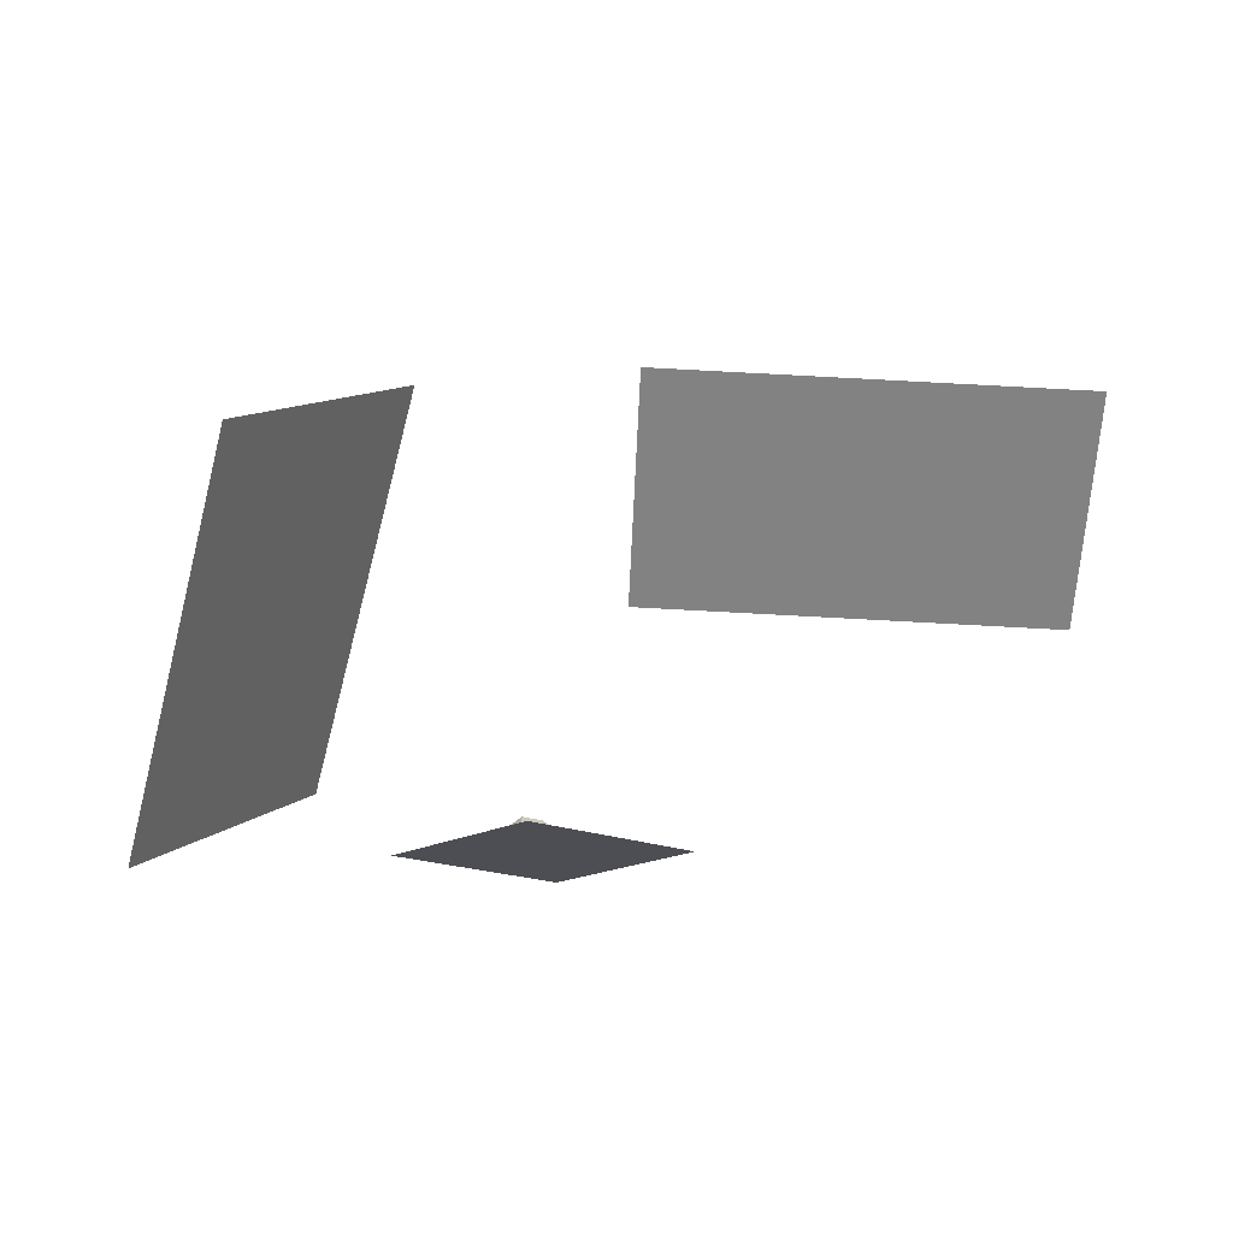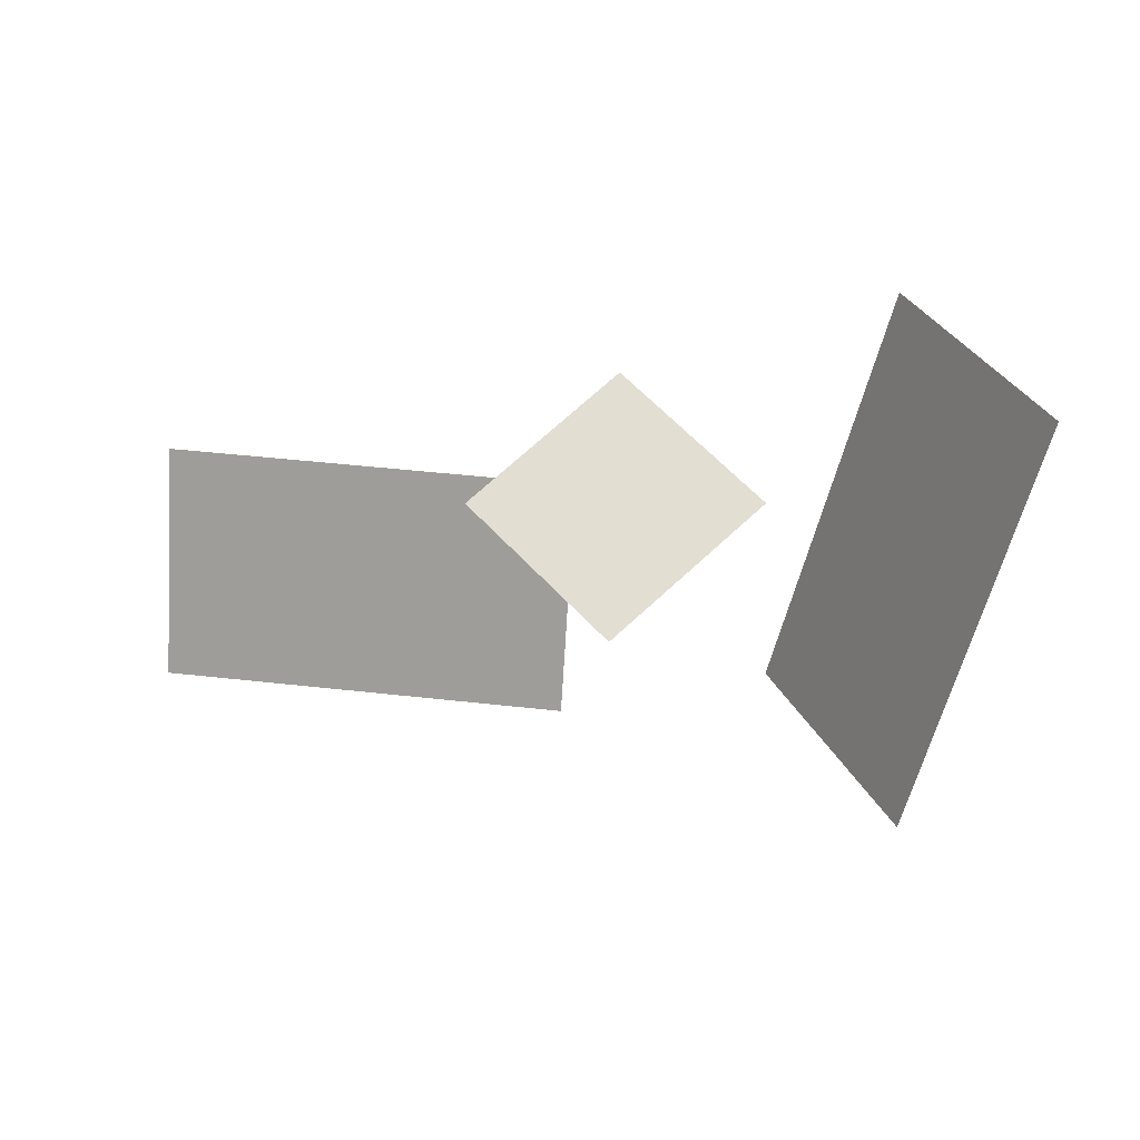
<metadata>
{"format":"obj","ext":"obj","renderer":"f3d","projection":"perspective","resolution":1024,"background":"white","views":[{"elev":-17.3,"azim":-173.7,"up":"+Y"},{"elev":-25.3,"azim":5.1,"up":"+Z"}]}
</metadata>
<code>
v -0.9764 0.75 0.3266
v -0.6074 0.75 0.6641
v -0.6074 0.375 0.6641
v -0.2385 0.75 1.002
v -0.6074 1.125 0.6641
v -0.9764 0.375 0.3266
v -0.9764 1.125 0.3266
v -0.2385 1.125 1.002
v -0.2385 0.375 1.002
f 1 5 7
f 6 2 1
f 2 8 5
f 3 4 2
f 1 2 5
f 6 3 2
f 2 4 8
f 3 9 4
v 1.588 0.75 -2.477
v 1.957 0.75 -2.14
v 1.957 1.125 -2.14
v 2.326 0.75 -1.802
v 1.957 0.375 -2.14
v 1.588 1.125 -2.477
v 1.588 0.375 -2.477
v 2.326 1.125 -1.802
v 2.326 0.375 -1.802
f 10 14 16
f 15 11 10
f 12 13 11
f 11 18 14
f 10 11 14
f 15 12 11
f 12 17 13
f 11 13 18
v 2.014 0.75 -0.8683
v 1.676 0.75 -0.4994
v 2.014 0.375 -0.8683
v 2.351 0.75 -1.237
v 2.014 1.125 -0.8683
v 2.351 0.375 -1.237
v 2.351 1.125 -1.237
v 1.676 1.125 -0.4994
v 1.676 0.375 -0.4994
f 20 23 26
f 21 22 19
f 19 25 23
f 27 19 20
f 20 19 23
f 21 24 22
f 19 22 25
f 27 21 19
v 1.265 0.375 -0.1979
v 1.265 0.75 -0.1979
v 0.9278 0 0.171
v 0.5903 0 0.5399
v 0.9278 0.75 0.171
v 0.5903 0.75 0.5399
v 0.5903 0.375 0.5399
v 0.5903 1.125 0.5399
v 1.265 1.125 -0.1979
v 1.265 0 -0.1979
v 0.9278 1.125 0.171
v 0.9278 0.375 0.171
f 39 33 34
f 32 35 33
f 29 38 32
f 39 31 30
f 28 30 37
f 29 39 28
f 39 32 33
f 32 38 35
f 29 36 38
f 39 34 31
f 28 39 30
f 29 32 39
v 0.9488 1.212 0.8725
v 0.03147 2 0.7064
v 1.413 1.5 -0.06294
v 0.06294 1.5 1.413
v 0 2.5 -0
v 0.7064 2 -0.03147
v -1.413 1.5 0.06294
v 0.7379 1.5 0.6749
v 0.6749 2.5 -0.7379
v -0.06294 1.5 -1.413
v 1.818 1.212 -0.07823
v -0.08305 1.212 -1.817
v -1.822 1.212 0.08397
v 0.07914 1.212 1.823
v 2.763 1.5 -1.539
v 1.287 1.5 -2.889
v 1.35 2.5 -1.476
v 1.267 1.212 -3.293
v 3.168 1.212 -1.554
v -0.8716 1.212 0.9536
v -0.9527 1.212 -0.8667
v -0.07299 1.356 -1.615
v 2.056 2 -1.507
v 2.218 1.212 -2.424
v 2.088 1.5 -0.8008
v 0.5919 1.212 -2.555
v 2.493 1.212 -0.8161
v -0.7379 1.5 -0.6749
v -0.6749 1.5 0.7379
v -0.7064 2 0.03147
v -0.03147 2 -0.7064
v 0.612 1.5 -2.151
v 1.616 1.356 -0.07058
v 0.07104 1.356 1.618
v -1.618 1.356 0.07345
v 2.025 1.5 -2.214
v 1.318 2 -2.182
v 1.277 1.356 -3.091
v 2.965 1.356 -1.546
v 2.291 1.356 -0.8085
v 2.121 1.356 -2.319
v -0.8453 1.356 -0.7708
v 0.8433 1.356 0.7737
v -0.7732 1.356 0.8457
v 0.6435 2 -1.444
v 1.381 2 -0.7693
v 0.6019 1.356 -2.353
v 2.864 1.428 -1.543
v 1.272 1.284 -3.192
v 1.012 2.5 -1.107
v 0.4004 1.5 1.044
v 1.303 1.75 -2.535
v 1.656 1.5 -2.551
v -1.515 1.428 0.0682
v 0.07509 1.284 1.721
v 1.514 1.428 -0.06676
v 0.2745 1.5 -1.782
v -0.0472 1.75 -1.06
v -1.06 1.75 0.04721
v 1.06 1.75 -0.04721
v 0.04721 1.75 1.06
v -1.044 1.5 0.4004
v -1.075 1.5 -0.306
v 2.831 1.212 -1.185
v 0.9294 1.212 -2.924
v 1.75 1.5 -0.4319
v 0.5139 1.212 1.348
v -0.3962 1.212 1.388
v -0.5179 1.212 -1.342
v -0.06797 1.428 -1.514
v 1.742 1.212 -2.858
v 1.703 2.25 -1.491
v -0.07802 1.284 -1.716
v -1.387 1.212 -0.3914
v -1.347 1.212 0.5188
v 1.384 1.212 0.3971
v 0.01574 2.25 0.3532
v 2.409 1.75 -1.523
v 0.3532 2.25 -0.01573
v 1.075 1.5 0.306
v 2.693 1.212 -1.989
v 0.3375 2.5 -0.3689
v 2.425 1.5 -1.17
v 0.2544 1.212 -2.186
v 2.156 1.212 -0.4472
v -0.4004 1.5 -1.044
v -0.306 1.5 1.075
v -0.3532 2.25 0.01573
v -0.01573 2.25 -0.3532
v 0.9495 1.5 -2.52
v 1.717 1.284 -0.0744
v 0.06699 1.428 1.515
v -1.72 1.284 0.07871
v 2.394 1.5 -1.876
v 1.334 2.25 -1.829
v 1.282 1.428 -2.99
v 3.067 1.284 -1.55
v 2.628 1.356 -1.177
v 1.953 1.356 -0.4395
v 2.189 1.428 -0.8046
v 2.392 1.284 -0.8123
v 2.169 1.284 -2.371
v 2.073 1.428 -2.266
v 1.699 1.356 -2.705
v 2.543 1.356 -1.932
v 1.687 2 -1.845
v 2.041 1.75 -1.86
v 1.672 1.75 -2.198
v -0.899 1.284 -0.8188
v -0.7916 1.428 -0.7229
v -1.231 1.356 -0.3487
v -0.4591 1.356 -1.193
v 0.896 1.284 0.8231
v 0.7906 1.428 0.7243
v 1.229 1.356 0.3516
v 0.4572 1.356 1.196
v -0.8224 1.284 0.8996
v -0.7241 1.428 0.7918
v -0.3511 1.356 1.232
v -1.195 1.356 0.4596
v 0.9809 2 -1.813
v 0.306 2 -1.075
v 0.6277 1.75 -1.797
v 0.6592 2.25 -1.091
v -0.3375 2 0.3689
v -0.6907 1.75 0.3847
v -0.3217 1.75 0.7221
v 0.3689 2 0.3375
v 0.3847 1.75 0.6907
v 0.7221 1.75 0.3217
v -0.3689 2 -0.3375
v -0.3847 1.75 -0.6907
v -0.7221 1.75 -0.3217
v 1.719 2 -1.138
v 1.044 2 -0.4004
v 1.028 2.25 -0.7536
v 1.735 1.75 -0.7851
v 0.9394 1.356 -2.722
v 0.2645 1.356 -1.984
v 0.5969 1.284 -2.454
v 0.607 1.428 -2.252
v 0.2695 1.428 -1.883
v 0.2594 1.284 -2.085
v 0.9344 1.284 -2.823
v 1.397 1.75 -0.4161
v 0.6907 2.25 -0.3847
v 1.366 2.25 -1.123
v 0.3217 2.25 -0.7221
v 0.2903 1.75 -1.429
v 0.9652 1.75 -2.166
v -1.12 1.428 0.43
v -0.3286 1.428 1.154
v -0.3737 1.284 1.31
v 0.4288 1.428 1.12
v 1.152 1.428 0.3288
v 1.307 1.284 0.3743
v -0.4298 1.428 -1.118
v -1.153 1.428 -0.3273
v -1.309 1.284 -0.37
v 2.729 1.284 -1.181
v 2.527 1.428 -1.174
v 2.618 1.284 -1.961
v 1.852 1.428 -0.4357
v 2.054 1.284 -0.4433
v -0.4885 1.284 -1.268
v 0.4856 1.284 1.272
v -1.271 1.284 0.4892
v 0.9967 2.25 -1.46
v 1.721 1.284 -2.782
v 1.677 1.428 -2.628
v 2.469 1.428 -1.904
v 2.072 1.75 -1.154
v 0.9444 1.428 -2.621
f 212 55 135
f 122 117 211
f 49 125 97
f 43 90 100
f 46 101 98
f 87 144 210
f 209 80 143
f 208 63 110
f 207 56 134
f 132 114 206
f 94 106 205
f 112 108 204
f 54 133 117
f 124 140 203
f 138 139 202
f 136 120 201
f 137 87 200
f 103 136 199
f 62 145 111
f 62 146 145
f 75 92 147
f 198 60 113
f 197 81 150
f 109 151 196
f 195 40 115
f 194 82 154
f 131 155 193
f 192 59 107
f 191 83 158
f 93 159 190
f 189 76 91
f 188 84 162
f 187 48 163
f 69 164 127
f 69 165 164
f 68 126 166
f 41 167 116
f 41 168 167
f 47 119 169
f 70 170 128
f 70 171 170
f 67 102 172
f 173 111 186
f 174 175 185
f 105 176 184
f 183 77 88
f 182 86 179
f 181 71 180
f 178 180 86
f 61 181 178
f 109 96 181
f 123 179 65
f 51 182 123
f 112 178 182
f 104 88 57
f 65 183 104
f 179 177 183
f 184 85 174
f 99 174 45
f 42 184 99
f 185 48 121
f 118 121 44
f 45 185 118
f 186 56 89
f 175 89 48
f 85 186 175
f 172 98 69
f 172 102 98
f 102 46 98
f 170 172 69
f 170 171 172
f 171 67 172
f 128 127 44
f 128 170 127
f 170 69 127
f 169 99 45
f 169 119 99
f 119 42 99
f 167 169 45
f 167 168 169
f 168 47 169
f 116 118 44
f 116 167 118
f 167 45 118
f 166 100 41
f 166 126 100
f 126 43 100
f 164 166 41
f 164 165 166
f 165 68 166
f 127 116 44
f 127 164 116
f 164 41 116
f 161 163 84
f 70 187 161
f 128 121 187
f 96 162 71
f 49 188 96
f 97 161 188
f 129 91 55
f 71 189 129
f 162 160 189
f 190 83 157
f 101 157 68
f 46 190 101
f 131 158 73
f 43 191 131
f 126 157 191
f 94 107 53
f 73 192 94
f 158 156 192
f 193 82 153
f 90 153 47
f 43 193 90
f 95 154 72
f 42 194 95
f 119 153 194
f 130 115 50
f 72 195 130
f 154 152 195
f 196 81 149
f 125 149 67
f 49 196 125
f 93 150 74
f 46 197 93
f 102 149 197
f 132 113 52
f 74 198 132
f 150 148 198
f 147 91 76
f 147 92 91
f 92 55 91
f 145 147 76
f 145 146 147
f 146 75 147
f 111 134 56
f 111 145 134
f 145 76 134
f 199 78 137
f 140 137 79
f 66 199 140
f 200 54 122
f 139 122 64
f 79 200 139
f 201 63 141
f 144 141 80
f 78 201 144
f 202 64 105
f 95 105 42
f 72 202 95
f 203 79 138
f 130 138 72
f 50 203 130
f 117 146 62
f 117 133 146
f 133 75 146
f 204 60 148
f 151 148 81
f 61 204 151
f 205 40 152
f 155 152 82
f 73 205 155
f 206 59 156
f 159 156 83
f 74 206 159
f 160 134 76
f 84 207 160
f 163 89 207
f 88 110 57
f 77 208 88
f 143 141 208
f 135 143 77
f 55 209 135
f 92 142 209
f 210 80 142
f 133 142 75
f 54 210 133
f 98 165 69
f 98 101 165
f 101 68 165
f 100 168 41
f 100 90 168
f 90 47 168
f 97 171 70
f 97 125 171
f 125 67 171
f 211 62 173
f 176 173 85
f 64 211 176
f 177 135 77
f 86 212 177
f 180 129 212
f 212 129 55
f 122 54 117
f 87 78 144
f 209 142 80
f 208 141 63
f 207 89 56
f 132 52 114
f 94 53 106
f 112 51 108
f 124 66 140
f 138 79 139
f 136 58 120
f 137 78 87
f 103 58 136
f 198 148 60
f 197 149 81
f 109 61 151
f 195 152 40
f 194 153 82
f 131 73 155
f 192 156 59
f 191 157 83
f 93 74 159
f 189 160 76
f 188 161 84
f 187 121 48
f 173 62 111
f 174 85 175
f 105 64 176
f 183 177 77
f 182 178 86
f 181 96 71
f 178 181 180
f 61 109 181
f 109 49 96
f 123 182 179
f 51 112 182
f 112 61 178
f 104 183 88
f 65 179 183
f 179 86 177
f 184 176 85
f 99 184 174
f 42 105 184
f 185 175 48
f 118 185 121
f 45 174 185
f 186 111 56
f 175 186 89
f 85 173 186
f 161 187 163
f 70 128 187
f 128 44 121
f 96 188 162
f 49 97 188
f 97 70 161
f 129 189 91
f 71 162 189
f 162 84 160
f 190 159 83
f 101 190 157
f 46 93 190
f 131 191 158
f 43 126 191
f 126 68 157
f 94 192 107
f 73 158 192
f 158 83 156
f 193 155 82
f 90 193 153
f 43 131 193
f 95 194 154
f 42 119 194
f 119 47 153
f 130 195 115
f 72 154 195
f 154 82 152
f 196 151 81
f 125 196 149
f 49 109 196
f 93 197 150
f 46 102 197
f 102 67 149
f 132 198 113
f 74 150 198
f 150 81 148
f 199 136 78
f 140 199 137
f 66 103 199
f 200 87 54
f 139 200 122
f 79 137 200
f 201 120 63
f 144 201 141
f 78 136 201
f 202 139 64
f 95 202 105
f 72 138 202
f 203 140 79
f 130 203 138
f 50 124 203
f 204 108 60
f 151 204 148
f 61 112 204
f 205 106 40
f 155 205 152
f 73 94 205
f 206 114 59
f 159 206 156
f 74 132 206
f 160 207 134
f 84 163 207
f 163 48 89
f 88 208 110
f 77 143 208
f 143 80 141
f 135 209 143
f 55 92 209
f 92 75 142
f 210 144 80
f 133 210 142
f 54 87 210
f 211 117 62
f 176 211 173
f 64 122 211
f 177 212 135
f 86 180 212
f 180 71 129
v -41 21.46 18.21
v -4.959 23.36 13.9
v -43.61 36.16 2.897
v -7.568 38.07 -1.416
f 214 215 213
f 214 216 215
v 11 38.83 1.911
v 23.19 10.62 24.01
v 21.26 28.95 -16.36
v 33.45 0.7353 5.746
f 218 219 217
f 218 220 219
v 11.3 0 -0.5035
v -0.5035 0 -11.3
v 0.5035 0 11.3
v -11.3 0 0.5035
f 222 223 221
f 222 224 223
v -1.413 0 0.06294
v -0.06294 0 -1.413
v 1.413 0 -0.06294
v 0.06294 0 1.413
v 1.413 1.5 -0.06294
v 0.06294 1.5 1.413
v 0.612 0 -2.151
v -1.413 1.5 0.06294
v 0.7379 1.5 0.6749
v -0.06294 1.5 -1.413
v 0.06294 0.75 1.413
v 1.413 0.75 -0.06294
v 1.287 0 -2.889
v 2.763 0 -1.539
v 0.7379 0 0.6749
v 2.763 1.5 -1.539
v 0.6749 0 -0.7379
v 1.287 1.5 -2.889
v -0.6749 0 0.7379
v -0.7379 0 -0.6749
v 2.025 0 -2.214
v 2.763 0.75 -1.539
v 2.088 1.5 -0.8008
v 2.088 0 -0.8008
v -1.413 0.75 0.06294
v -0.06294 0.75 -1.413
v -0.7379 1.5 -0.6749
v -0.6749 1.5 0.7379
v 0.612 1.5 -2.151
v 1.287 0.75 -2.889
v 2.025 1.5 -2.214
v 1.35 0 -1.476
v 0.612 0.75 -2.151
v 1.265 0.375 -0.1979
v 0.7379 0.75 0.6749
v -0.7379 0.75 -0.6749
v -0 0 0
v -0.4004 0 -1.044
v -0.306 0 1.075
v 1.012 0 -1.107
v 1.044 0 -0.4004
v 1.687 0 -1.845
v 0.4004 0 1.044
v 1.413 1.125 -0.06294
v 0.06294 1.125 1.413
v 0.4004 1.5 1.044
v 1.656 1.5 -2.551
v 1.287 0.375 -2.889
v 0.2745 0 -1.782
v 0.2745 1.5 -1.782
v -1.044 1.5 0.4004
v -1.075 1.5 -0.306
v -0.06294 0.375 -1.413
v -1.413 0.375 0.06294
v 1.75 0 -0.4319
v 1.75 1.5 -0.4319
v -1.075 0 -0.306
v 2.763 0.375 -1.539
v 2.394 0 -1.876
v 1.656 0 -2.551
v 2.763 1.125 -1.539
v 0.9495 0 -2.52
v 1.075 1.5 0.306
v 0.06294 0.375 1.413
v 1.413 0.375 -0.06294
v 2.425 1.5 -1.17
v 1.075 0 0.306
v 2.425 0 -1.17
v 0.306 0 -1.075
v -1.044 0 0.4004
v -1.413 1.125 0.06294
v -0.06294 1.125 -1.413
v -0.4004 1.5 -1.044
v -0.306 1.5 1.075
v 0.9495 1.5 -2.52
v 1.287 1.125 -2.889
v 2.394 1.5 -1.876
v 1.719 0 -1.138
v 0.9809 0 -1.813
v 2.425 0.75 -1.17
v 1.75 0.75 -0.4319
v 2.088 1.125 -0.8008
v 2.088 0.375 -0.8008
v 2.394 0.75 -1.876
v 1.656 0.75 -2.551
v 2.025 0.375 -2.214
v 2.025 1.125 -2.214
v 0.9495 0.75 -2.52
v 0.2745 0.75 -1.782
v 0.612 0.375 -2.151
v 0.612 1.125 -2.151
v -0.306 0.75 1.075
v -1.044 0.75 0.4004
v -0.6749 1.125 0.7379
v -0.6749 0.375 0.7379
v 0.4004 0.75 1.044
v 0.7379 0.375 0.6749
v 0.7379 1.125 0.6749
v -0.4004 0.75 -1.044
v -1.075 0.75 -0.306
v -0.7379 0.375 -0.6749
v -0.7379 1.125 -0.6749
v 0.3689 0 0.3375
v -0.3689 0 -0.3375
v -0.3375 0 0.3689
v 0.3375 0 -0.3689
v -0.03147 0 -0.7064
v -0.7064 0 0.03147
v 0.03147 0 0.7064
v -1.075 1.125 -0.306
v -1.075 0.375 -0.306
v -0.4004 0.375 -1.044
v 1.075 1.125 0.306
v 1.676 0.75 -0.4994
v 0.4004 0.375 1.044
v -1.044 0.375 0.4004
v -1.044 1.125 0.4004
v -0.306 1.125 1.075
v 0.2745 1.125 -1.782
v 0.2745 0.375 -1.782
v 0.9495 0.375 -2.52
v 1.656 1.125 -2.551
v 1.656 0.375 -2.551
v 1.381 0 -0.7693
v 0.6435 0 -1.444
v 1.318 0 -2.182
v 2.425 0.375 -1.17
v 2.056 0 -1.507
v 2.394 1.125 -1.876
v 0.9495 1.125 -2.52
v 2.425 1.125 -1.17
v 1.75 1.125 -0.4319
v 1.75 0.375 -0.4319
v 2.394 0.375 -1.876
v -0.306 0.375 1.075
v 0.4004 1.125 1.044
v -0.4004 1.125 -1.044
v 0.7064 0 -0.03147
v 1.588 0.75 -2.477
v 1.957 1.125 -2.14
v 2.326 0.75 -1.802
v 1.957 0.375 -2.14
v 1.588 1.125 -2.477
v 1.588 0.375 -2.477
v 2.326 1.125 -1.802
v 2.326 0.375 -1.802
v -0.9764 0.75 0.3266
v -0.6074 0.375 0.6641
v -0.2385 0.75 1.002
v -0.6074 1.125 0.6641
v -0.9764 0.375 0.3266
v -0.9764 1.125 0.3266
v -0.2385 1.125 1.002
v -0.2385 0.375 1.002
v 1.265 0.75 -0.1979
v 0.9278 0 0.171
v 0.5903 0 0.5399
v 0.5903 0.75 0.5399
v 0.5903 0.375 0.5399
v 0.5903 1.125 0.5399
v 1.265 1.125 -0.1979
v 1.265 0 -0.1979
v 0.9278 1.125 0.171
v 2.014 0.375 -0.8683
v 2.351 0.75 -1.237
v 2.014 1.125 -0.8683
v 2.351 0.375 -1.237
v 2.351 1.125 -1.237
v 1.676 1.125 -0.4994
v 1.676 0.375 -0.4994
f 265 291 362
f 297 296 361
f 360 230 269
f 263 288 359
f 308 282 358
f 279 307 357
f 357 338 305
f 304 285 355
f 354 242 300
f 301 285 353
f 266 283 352
f 292 282 351
f 286 284 350
f 273 303 349
f 264 302 348
f 309 368 347
f 271 311 346
f 312 272 345
f 313 314 344
f 343 253 315
f 342 235 269
f 319 375 340
f 294 319 340
f 320 288 339
f 236 258 289
f 287 322 337
f 323 277 336
f 324 325 335
f 276 326 334
f 327 267 333
f 328 329 332
f 331 241 330
f 328 330 261
f 262 328 244
f 262 293 331
f 294 329 243
f 281 294 225
f 244 332 281
f 333 228 263
f 243 333 263
f 261 333 329
f 334 260 324
f 295 324 249
f 232 334 295
f 335 244 281
f 278 281 225
f 249 335 278
f 336 226 262
f 325 262 244
f 260 336 325
f 321 382 259
f 227 258 386
f 229 337 268
f 337 385 268
f 239 380 381
f 259 384 322
f 267 288 228
f 239 339 267
f 321 320 339
f 342 373 316
f 278 317 249
f 225 340 278
f 341 252 275
f 295 275 232
f 295 317 341
f 298 269 230
f 318 298 252
f 340 371 317
f 343 257 313
f 296 313 250
f 234 343 296
f 344 231 273
f 277 273 226
f 250 344 277
f 345 237 286
f 314 286 231
f 257 345 314
f 311 367 346
f 300 309 254
f 242 346 300
f 347 245 284
f 272 284 237
f 254 347 272
f 348 248 279
f 265 279 227
f 241 348 265
f 349 256 264
f 293 264 241
f 226 349 293
f 350 245 266
f 303 266 256
f 231 350 303
f 351 246 304
f 305 393 356
f 248 351 307
f 352 238 292
f 302 292 248
f 256 352 302
f 353 246 308
f 309 367 363
f 255 353 311
f 354 254 312
f 315 312 257
f 315 299 354
f 290 285 240
f 306 290 247
f 307 391 388
f 356 247 280
f 268 280 229
f 236 356 268
f 306 393 390
f 289 305 236
f 227 357 289
f 358 238 283
f 310 283 245
f 310 368 366
f 316 288 235
f 316 378 359
f 243 359 319
f 320 269 235
f 259 360 320
f 233 360 322
f 361 250 323
f 326 323 260
f 251 361 326
f 362 239 327
f 330 327 261
f 241 362 330
f 353 364 311
f 358 365 308
f 310 370 358
f 353 365 369
f 318 377 342
f 341 371 376
f 319 378 372
f 341 374 318
f 239 383 321
f 291 386 380
f 268 379 236
f 322 387 337
f 304 391 351
f 355 389 304
f 307 394 357
f 306 392 355
f 265 227 291
f 297 234 296
f 360 270 230
f 263 228 288
f 308 246 282
f 279 248 307
f 357 394 338
f 304 246 285
f 354 299 242
f 301 240 285
f 266 245 283
f 292 238 282
f 286 237 284
f 273 231 303
f 264 256 302
f 309 363 368
f 271 255 311
f 312 254 272
f 313 257 314
f 343 274 253
f 342 316 235
f 319 372 375
f 294 243 319
f 320 235 288
f 236 379 258
f 287 233 322
f 323 250 277
f 324 260 325
f 276 251 326
f 327 239 267
f 328 261 329
f 331 293 241
f 328 331 330
f 262 331 328
f 262 226 293
f 294 332 329
f 281 332 294
f 244 328 332
f 333 267 228
f 243 329 333
f 261 327 333
f 334 326 260
f 295 334 324
f 232 276 334
f 335 325 244
f 278 335 281
f 249 324 335
f 336 277 226
f 325 336 262
f 260 323 336
f 321 383 382
f 227 289 258
f 229 287 337
f 337 387 385
f 239 291 380
f 259 382 384
f 267 339 288
f 239 321 339
f 321 259 320
f 342 377 373
f 278 340 317
f 225 294 340
f 341 318 252
f 295 341 275
f 295 249 317
f 298 342 269
f 318 342 298
f 340 375 371
f 343 315 257
f 296 343 313
f 234 274 343
f 344 314 231
f 277 344 273
f 250 313 344
f 345 272 237
f 314 345 286
f 257 312 345
f 311 364 367
f 300 346 309
f 242 271 346
f 347 310 245
f 272 347 284
f 254 309 347
f 348 302 248
f 265 348 279
f 241 264 348
f 349 303 256
f 293 349 264
f 226 273 349
f 350 284 245
f 303 350 266
f 231 286 350
f 351 282 246
f 305 338 393
f 248 292 351
f 352 283 238
f 302 352 292
f 256 266 352
f 353 285 246
f 309 346 367
f 255 301 353
f 354 300 254
f 315 354 312
f 315 253 299
f 290 355 285
f 306 355 290
f 307 351 391
f 356 306 247
f 268 356 280
f 236 305 356
f 306 356 393
f 289 357 305
f 227 279 357
f 358 282 238
f 310 358 283
f 310 347 368
f 316 359 288
f 316 373 378
f 243 263 359
f 320 360 269
f 259 322 360
f 233 270 360
f 361 296 250
f 326 361 323
f 251 297 361
f 362 291 239
f 330 362 327
f 241 265 362
f 353 369 364
f 358 370 365
f 310 366 370
f 353 308 365
f 318 374 377
f 341 317 371
f 319 359 378
f 341 376 374
f 239 381 383
f 291 227 386
f 268 385 379
f 322 384 387
f 304 389 391
f 355 392 389
f 307 388 394
f 306 390 392

</code>
